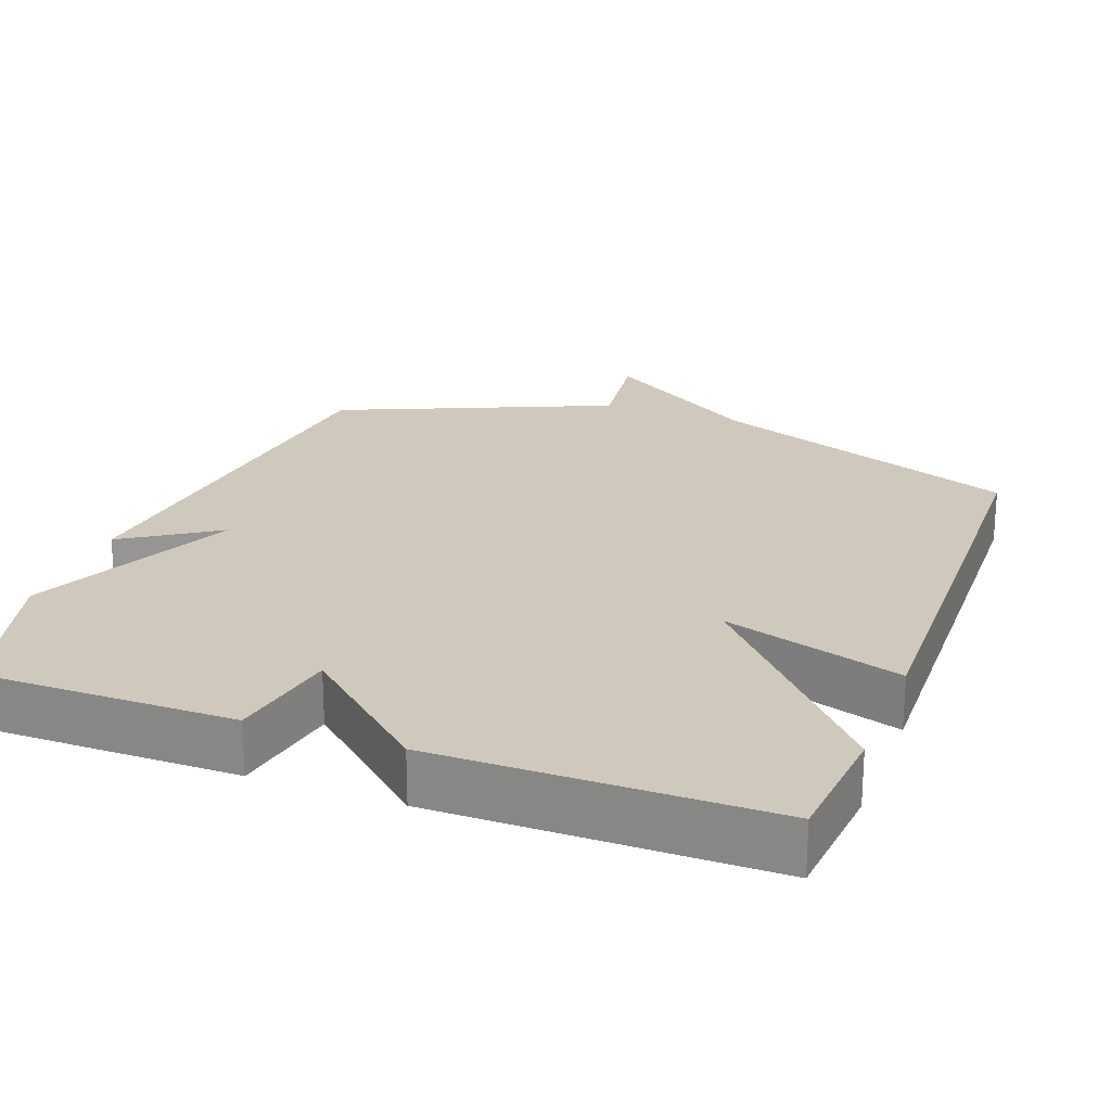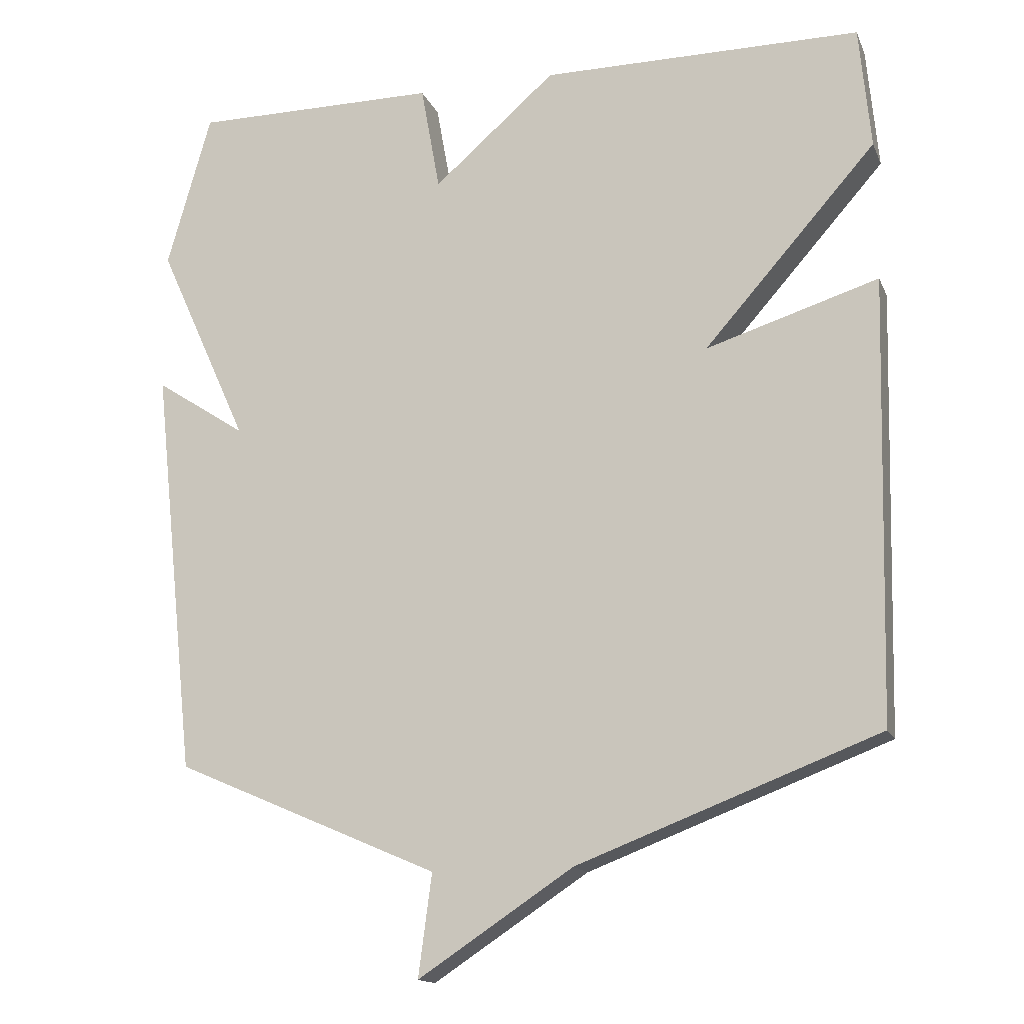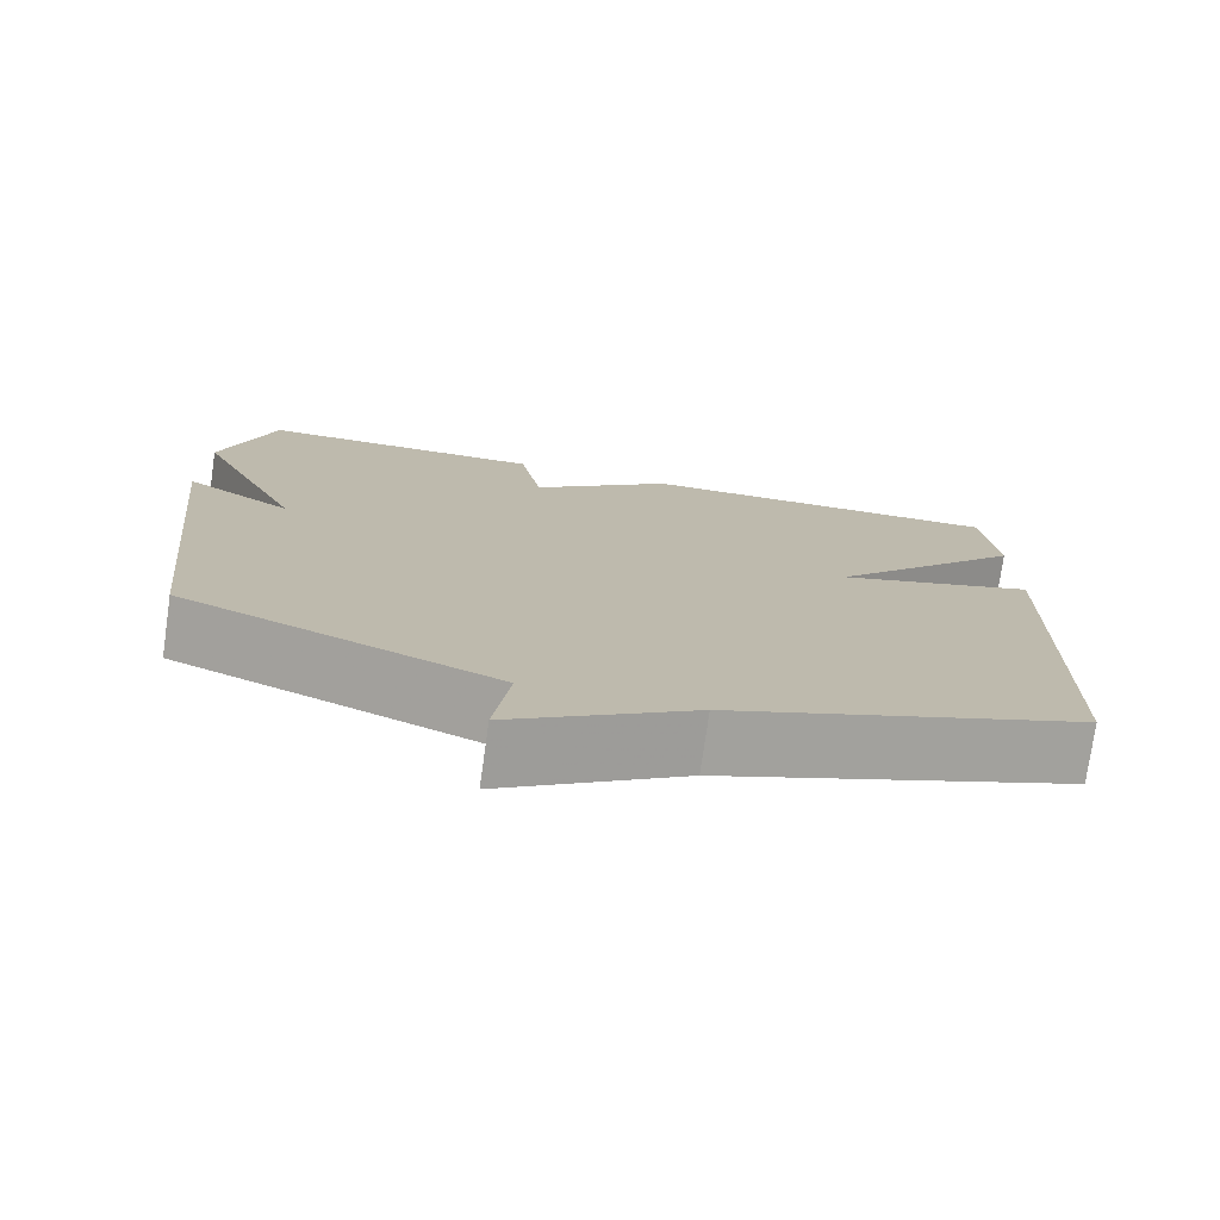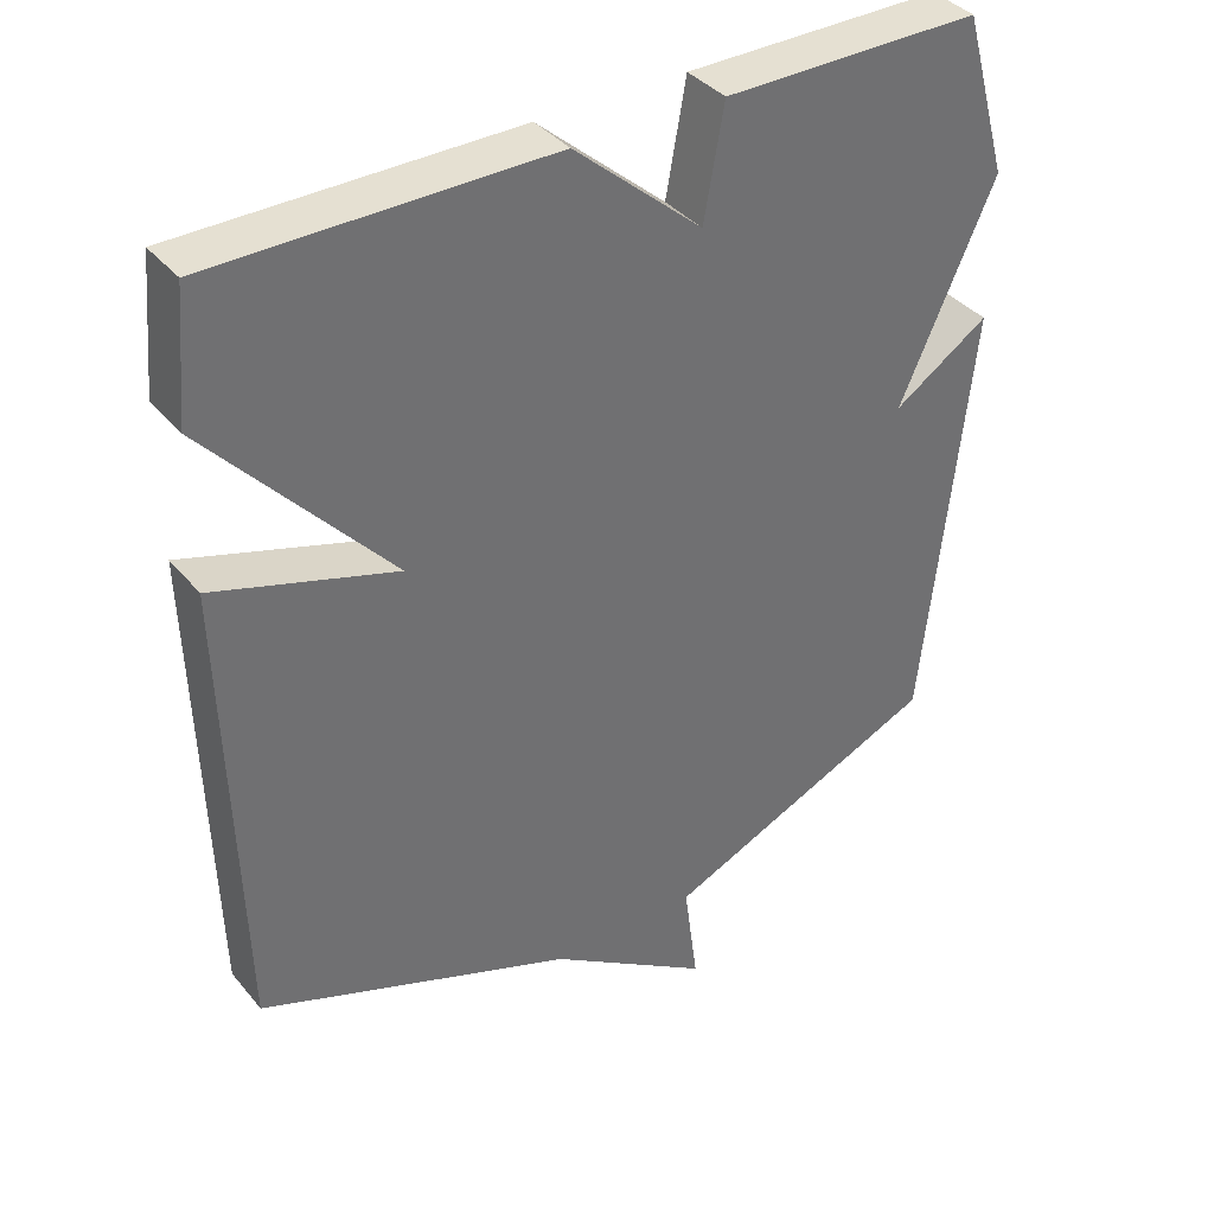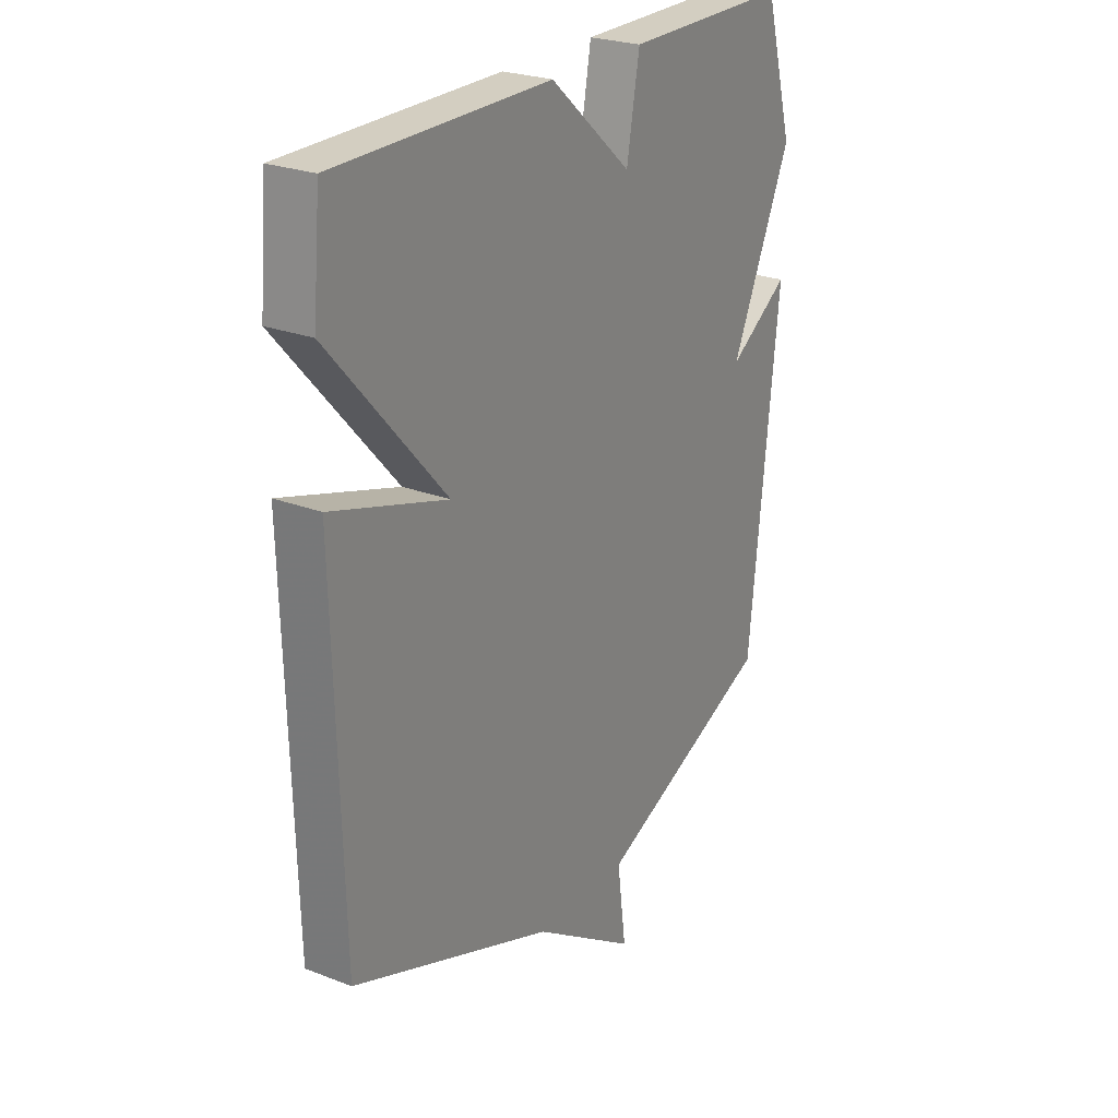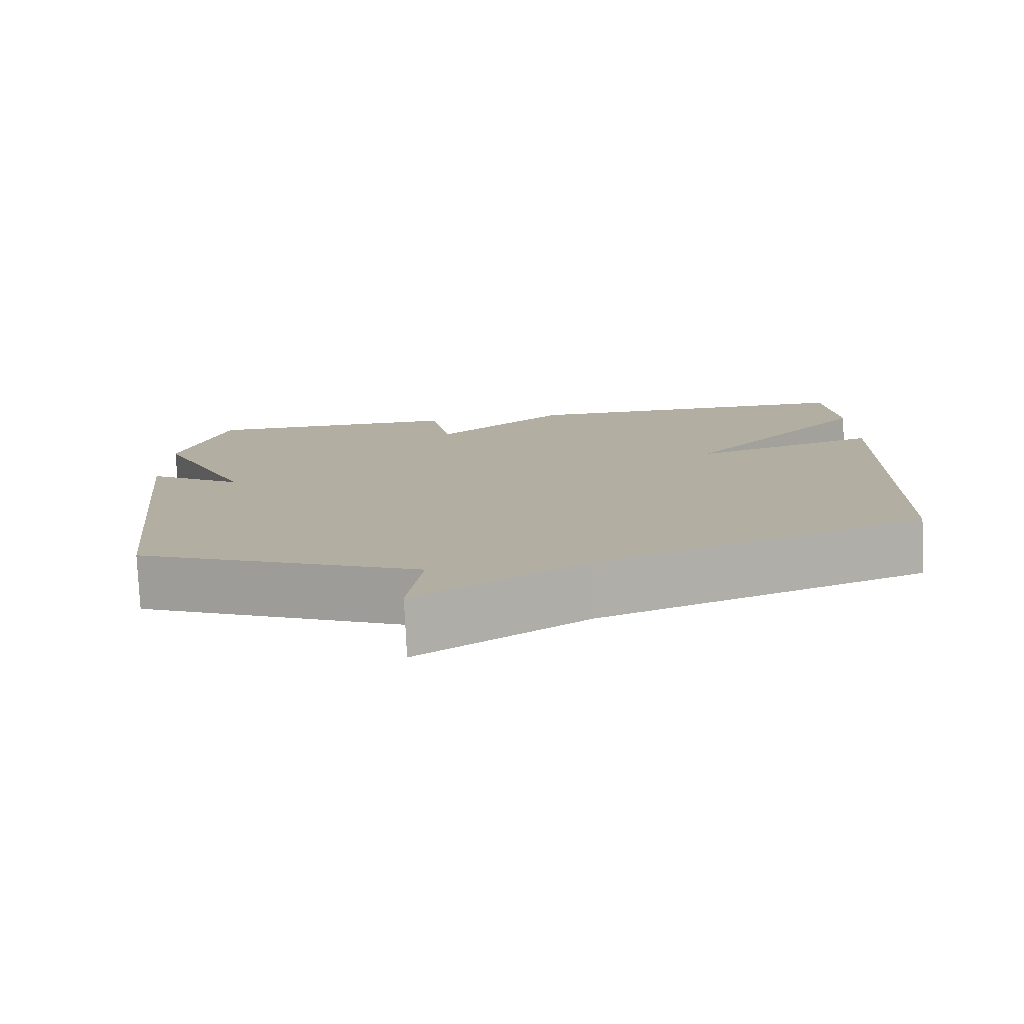
<metadata>
{"format":"obj","ext":"obj","renderer":"f3d","projection":"perspective","resolution":1024,"background":"white","views":[{"elev":22.5,"azim":20.5,"up":"+Y"},{"elev":-15.4,"azim":17.4,"up":"+Z"},{"elev":-76.2,"azim":-8.1,"up":"+Z"},{"elev":37.8,"azim":145.2,"up":"+Z"},{"elev":25.1,"azim":122.0,"up":"+Z"},{"elev":-78.8,"azim":2.7,"up":"+Z"}]}
</metadata>
<code>
v -0.5 0.07 0.5
v -0.153 0.07 0.5
v -0.126 0.07 0.349
v 0.047 0.07 0.5
v 0.5 0.07 0.5
v 0.516 0.07 0.326
v 0.272 0.07 0.05
v 0.516 0.07 0.126
v 0.5 0.07 -0.5
v 0.074 0.07 -0.662
v -0.145 0.07 -0.806
v -0.126 0.07 -0.662
v -0.5 0.07 -0.5
v -0.562 0.07 0.08
v -0.434 0.07 -0.004
v -0.562 0.07 0.28
v -0.5 0 0.5
v -0.153 0 0.5
v -0.126 0 0.349
v 0.047 0 0.5
v 0.5 0 0.5
v 0.516 0 0.326
v 0.272 0 0.05
v 0.516 0 0.126
v 0.5 0 -0.5
v 0.074 0 -0.662
v -0.145 0 -0.806
v -0.126 0 -0.662
v -0.5 0 -0.5
v -0.562 0 0.08
v -0.434 0 -0.004
v -0.562 0 0.28
f 1 2 3
f 16 1 3
f 15 16 3
f 12 13 14 15
f 3 4 5
f 15 3 5
f 12 15 5
f 10 11 12
f 9 10 12
f 8 9 12
f 7 8 12
f 7 12 5
f 5 6 7
f 19 18 17
f 19 17 32
f 19 32 31
f 31 30 29 28
f 21 20 19
f 21 19 31
f 21 31 28
f 28 27 26
f 28 26 25
f 28 25 24
f 28 24 23
f 21 28 23
f 23 22 21
f 1 17 18 2
f 2 18 19 3
f 3 19 20 4
f 4 20 21 5
f 5 21 22 6
f 6 22 23 7
f 7 23 24 8
f 8 24 25 9
f 9 25 26 10
f 10 26 27 11
f 11 27 28 12
f 12 28 29 13
f 13 29 30 14
f 14 30 31 15
f 15 31 32 16
f 16 32 17 1

</code>
